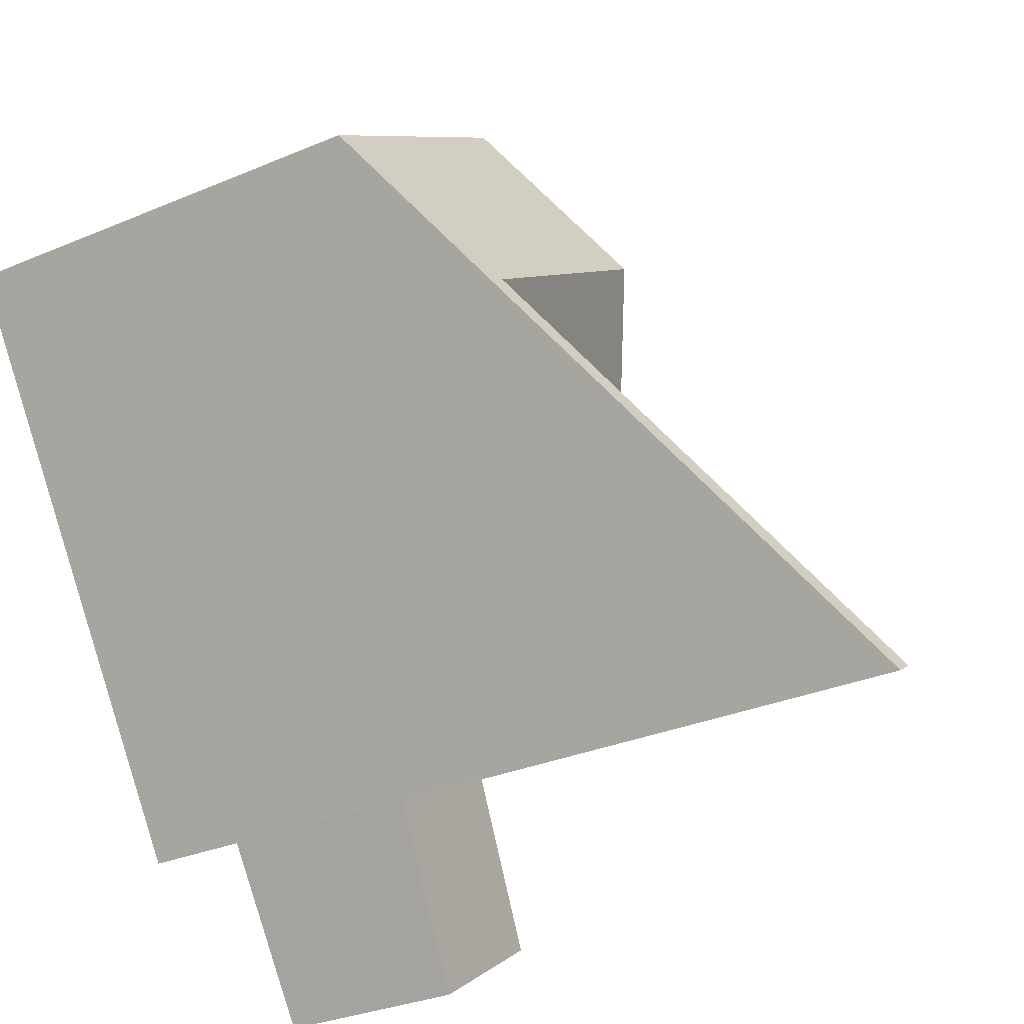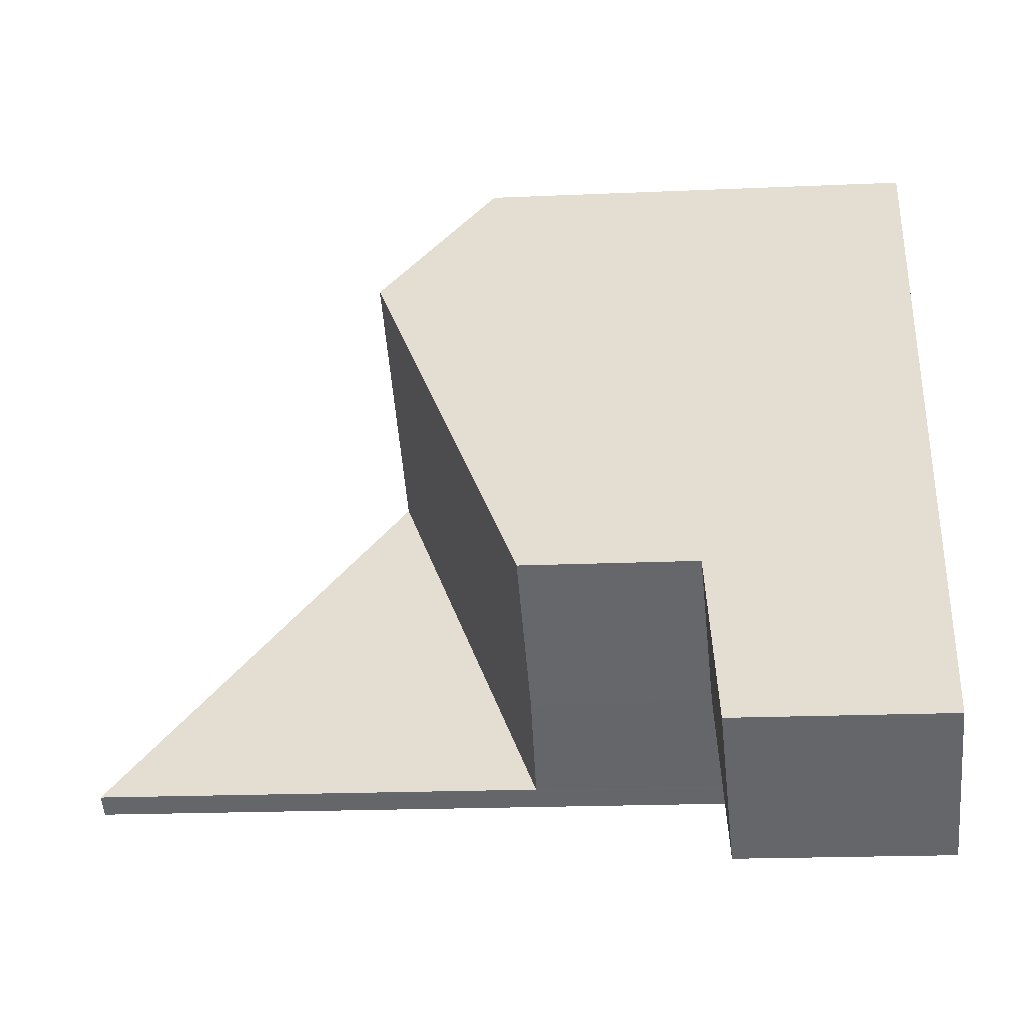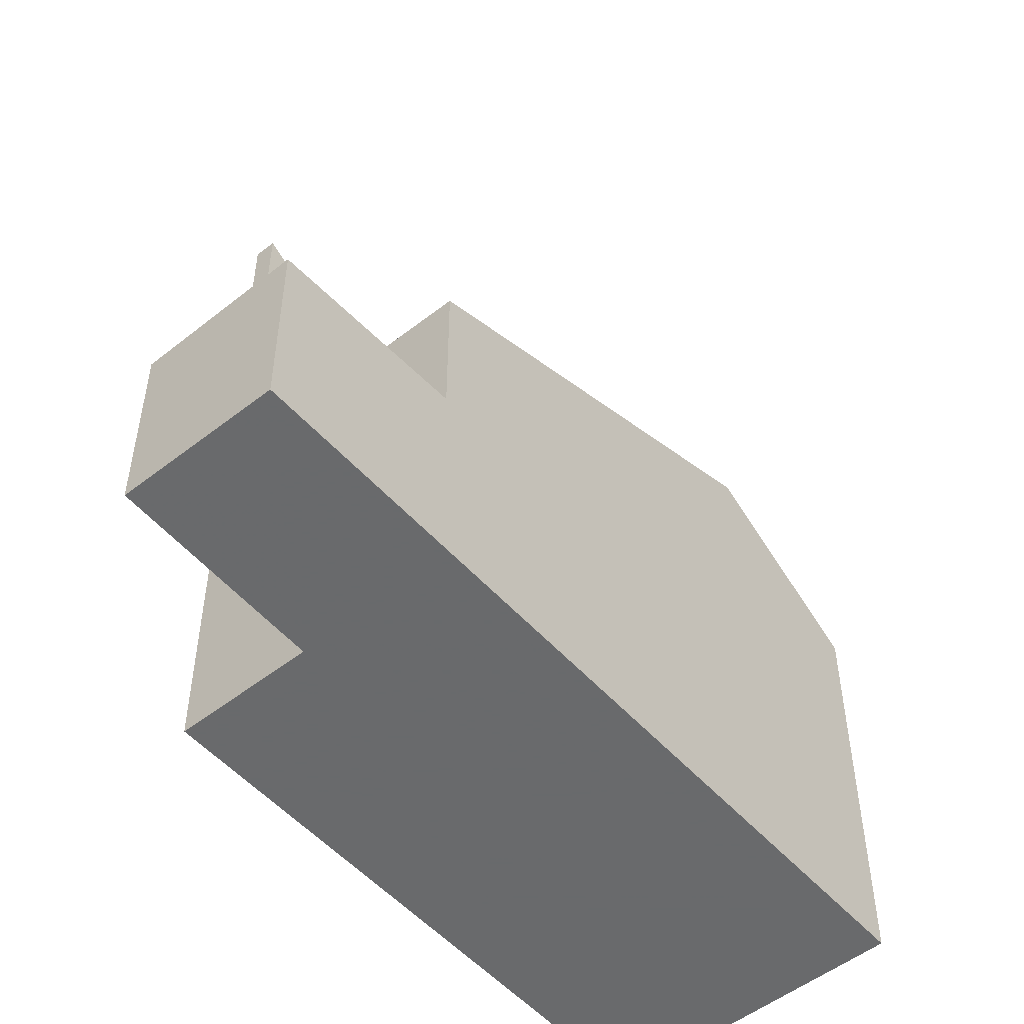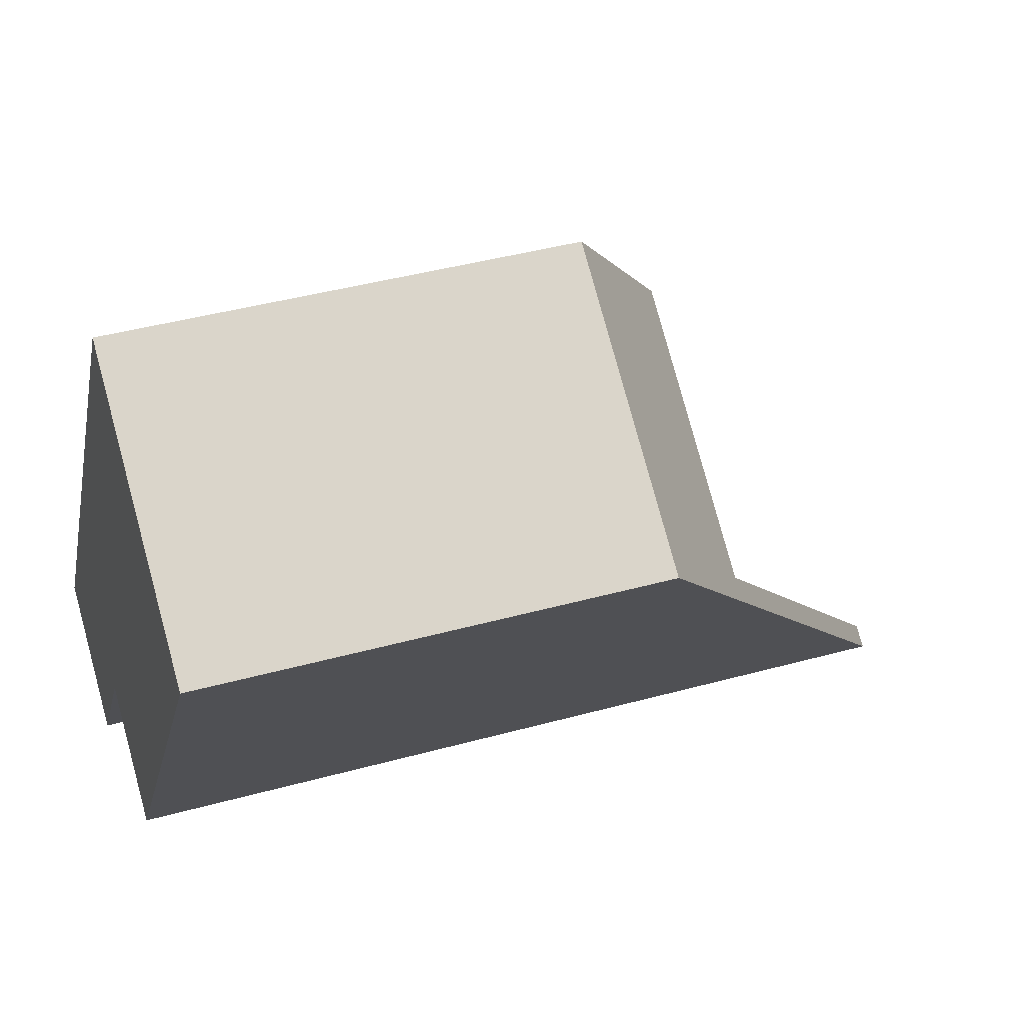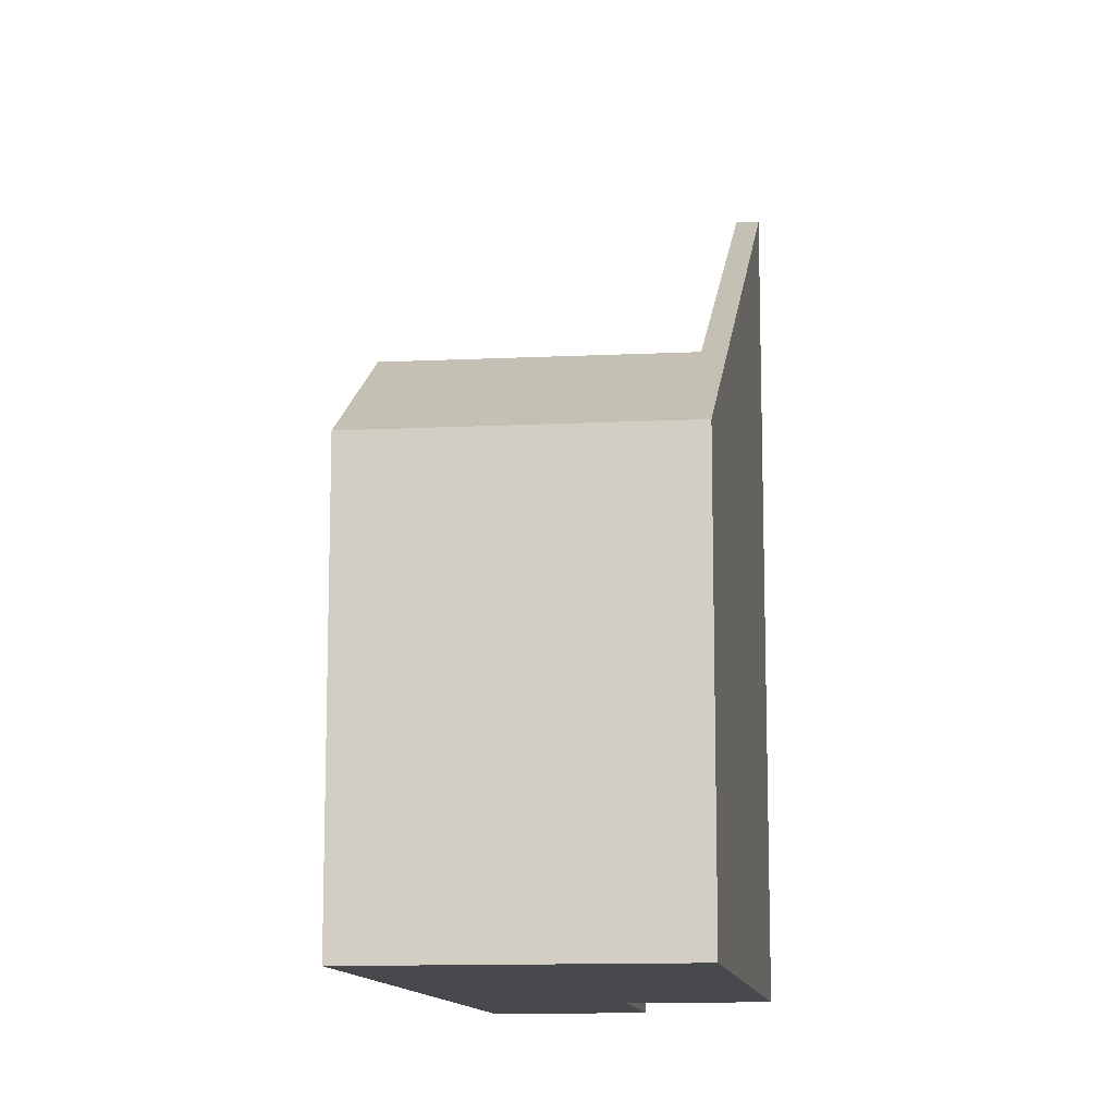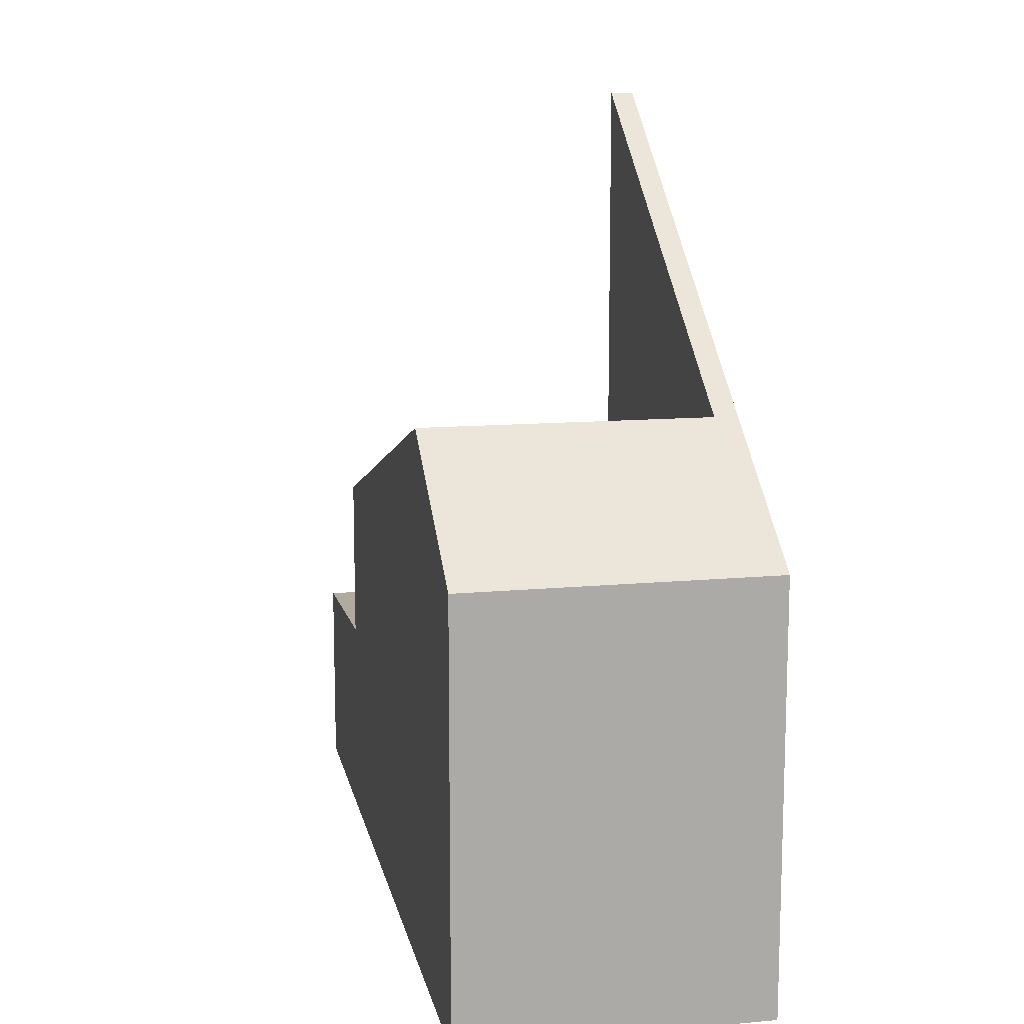
<metadata>
{"format":"obj","ext":"obj","renderer":"f3d","projection":"perspective","resolution":1024,"background":"white","views":[{"elev":-31.2,"azim":-58.9,"up":"+Y"},{"elev":-17.9,"azim":95.1,"up":"+Y"},{"elev":-52.9,"azim":74.4,"up":"+Z"},{"elev":41.2,"azim":-108.6,"up":"+Y"},{"elev":-12.0,"azim":-138.1,"up":"+Z"},{"elev":14.2,"azim":-157.2,"up":"+Z"}]}
</metadata>
<code>
v -958.3 -779.3 5.138
v -959.9 -780.4 10.88
v -964.5 -773.5 5.819
v -961.1 -771.1 5.829
v -956.6 -781.7 2.603
v -954.8 -780.4 2.667
v -959.7 -773.1 7.299
v -959.7 -773.1 7.299
v -959.6 -780.2 5.126
v -962.9 -775.3 7.275
v -958.2 -779.4 5.073
v -956.3 -778.2 5.092
v -963.2 -775.5 7.273
v -959.7 -773.1 7.299
v -959.6 -780.2 5.126
v -956.3 -778.1 5.092
v -958.2 -779.4 5.073
v -962.9 -775.3 7.275
v -959.6 -780.2 10.89
v -956.3 -778.1 2.871
v -958.2 -779.4 2.805
v -955.3 -779.7 2.73
v -957.1 -781 2.666
v -954.8 -780.4 2.674
v -956.7 -781.6 2.61
v -958.2 -779.4 2.805
v -956.3 -778.1 2.871
v -959.6 -780.2 10.89
v -963 -775.4 7.274
v -964.4 -773.4 5.819
v -959.7 -773.1 7.299
v -961.1 -771.1 5.829
v -956.3 -778.2 2.87
v -956.3 -778.2 5.092
v -956.3 -778.2 2.87
v -955.3 -779.7 2.729
v -954.9 -780.4 2.673
v -954.8 -780.5 2.666
v -959.6 -780.2 10.89
v -962.9 -775.3 7.275
v -964.2 -773.3 5.82
v -956.3 -778.1 5.092
v -961.7 -774.4 7.284
v -958.2 -779.4 5.073
v -958.2 -779.4 2.806
v -957.1 -781 2.666
v -956.6 -781.6 2.61
v -956.6 -781.7 2.604
v -961.7 -774.4 7.284
v -963 -772.5 5.823
v -958.2 -779.4 2.806
v -958.2 -779.4 5.073
v -959.6 -780.2 5.126
v -958.3 -779.3 5.138
v -958.3 -779.3 0
v -959.6 -780.2 0
v -963.2 -775.5 7.273
v -959.9 -780.4 10.88
v -959.9 -780.4 0
v -963.2 -775.5 -8.882e-16
v -964.4 -773.4 5.819
v -964.5 -773.5 5.819
v -964.5 -773.5 0
v -964.4 -773.4 0
v -959.7 -773.1 7.299
v -961.1 -771.1 5.829
v -961.1 -771.1 0
v -959.7 -773.1 0
v -956.7 -781.6 2.61
v -956.6 -781.7 2.603
v -956.6 -781.7 0
v -956.7 -781.6 0
v -954.8 -780.5 2.666
v -954.8 -780.4 2.667
v -954.8 -780.4 0
v -954.8 -780.5 -4.441e-16
v -956.3 -778.1 5.092
v -959.7 -773.1 7.299
v -959.7 -773.1 0
v -956.3 -778.1 0
v -958.3 -779.3 5.138
v -958.2 -779.4 5.073
v -958.2 -779.4 0
v -958.3 -779.3 0
v -964.5 -773.5 5.819
v -963.2 -775.5 7.273
v -963.2 -775.5 -8.882e-16
v -964.5 -773.5 0
v -955.3 -779.7 2.73
v -956.3 -778.1 2.871
v -956.3 -778.1 4.441e-16
v -955.3 -779.7 4.441e-16
v -954.8 -780.4 2.674
v -955.3 -779.7 2.73
v -955.3 -779.7 4.441e-16
v -954.8 -780.4 0
v -958.2 -779.4 2.805
v -957.1 -781 2.666
v -957.1 -781 0
v -958.2 -779.4 0
v -954.8 -780.4 2.667
v -954.8 -780.4 2.674
v -954.8 -780.4 0
v -954.8 -780.4 0
v -957.1 -781 2.666
v -956.7 -781.6 2.61
v -956.7 -781.6 0
v -957.1 -781 0
v -959.9 -780.4 10.88
v -959.6 -780.2 10.89
v -959.6 -780.2 0
v -959.9 -780.4 0
v -964.2 -773.3 5.82
v -964.4 -773.4 5.819
v -964.4 -773.4 0
v -964.2 -773.3 0
v -961.1 -771.1 5.829
v -961.1 -771.1 5.829
v -961.1 -771.1 8.882e-16
v -961.1 -771.1 0
v -956.6 -781.7 2.604
v -954.8 -780.5 2.666
v -954.8 -780.5 -4.441e-16
v -956.6 -781.7 0
v -959.6 -780.2 10.89
v -959.6 -780.2 10.89
v -959.6 -780.2 0
v -959.6 -780.2 0
v -963 -772.5 5.823
v -964.2 -773.3 5.82
v -964.2 -773.3 0
v -963 -772.5 -8.882e-16
v -956.6 -781.7 2.603
v -956.6 -781.7 2.604
v -956.6 -781.7 0
v -956.6 -781.7 0
v -961.1 -771.1 5.829
v -963 -772.5 5.823
v -963 -772.5 -8.882e-16
v -961.1 -771.1 8.882e-16
v -956.6 -781.7 0
v -958.3 -779.3 0
v -959.9 -780.4 0
v -964.5 -773.5 0
v -961.1 -771.1 0
v -954.8 -780.4 0
f 43 8 12 44
f 32 4 14 31
f 18 15 19
f 46 23 21 45
f 47 25 23 46
f 48 5 25 47
f 34 16 27 33
f 28 2 13 29
f 29 13 3 30
f 50 32 31 49
f 35 20 22 36
f 36 22 24 37
f 37 24 6 38
f 52 34 33 51
f 39 28 29 40
f 40 29 30 41
f 12 8 7 42
f 44 11 1 9 10 43
f 45 35 36 46
f 46 36 37 47
f 47 37 38 48
f 49 40 41 50
f 51 26 17 52
f 54 55 56 53
f 58 59 60 57
f 62 63 64 61
f 66 67 68 65
f 70 71 72 69
f 74 75 76 73
f 78 79 80 77
f 82 83 84 81
f 86 87 88 85
f 90 91 92 89
f 94 95 96 93
f 98 99 100 97
f 102 103 104 101
f 106 107 108 105
f 110 111 112 109
f 114 115 116 113
f 118 119 120 117
f 122 123 124 121
f 126 127 128 125
f 130 131 132 129
f 134 135 136 133
f 138 139 140 137
f 142 143 144 145 146 141

</code>
